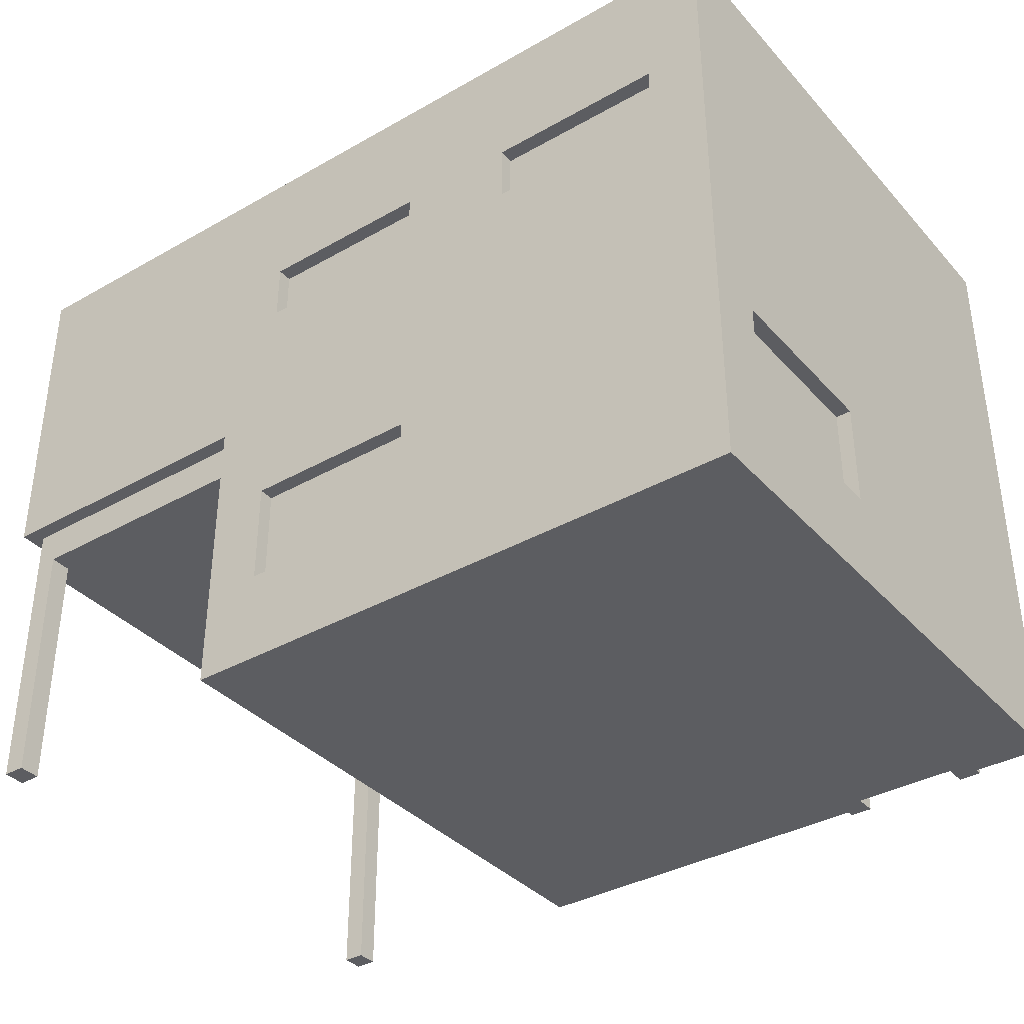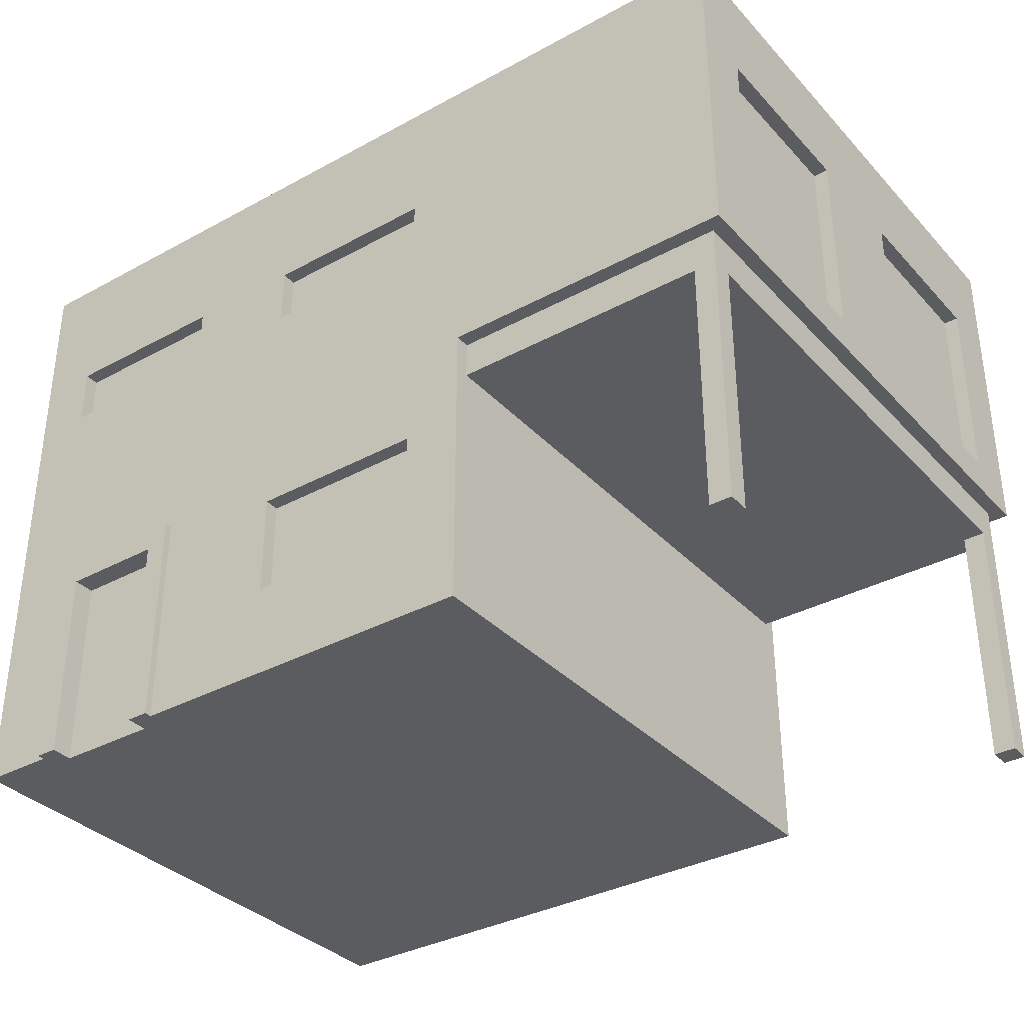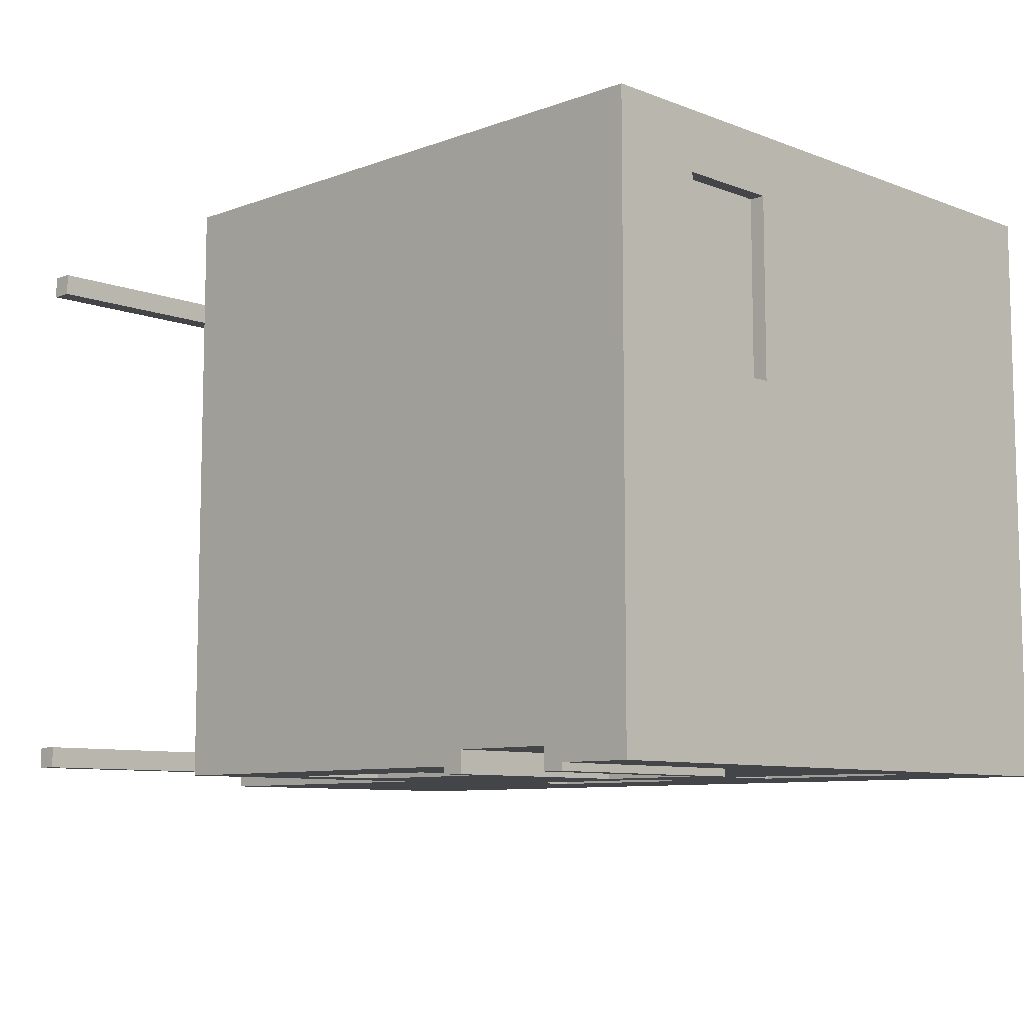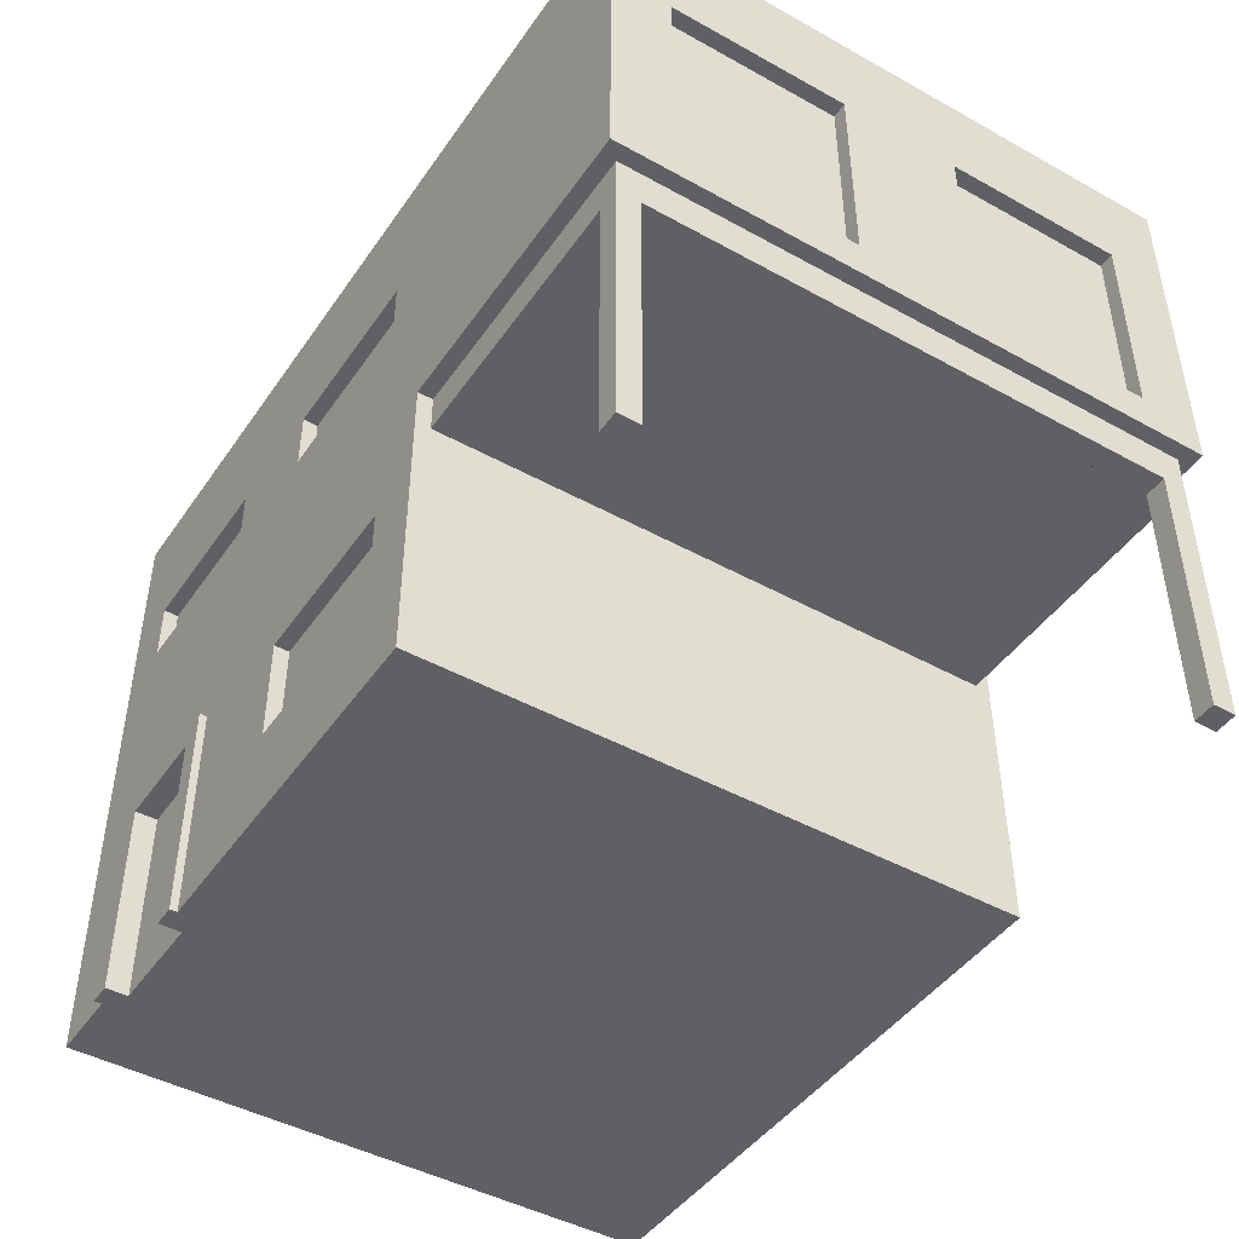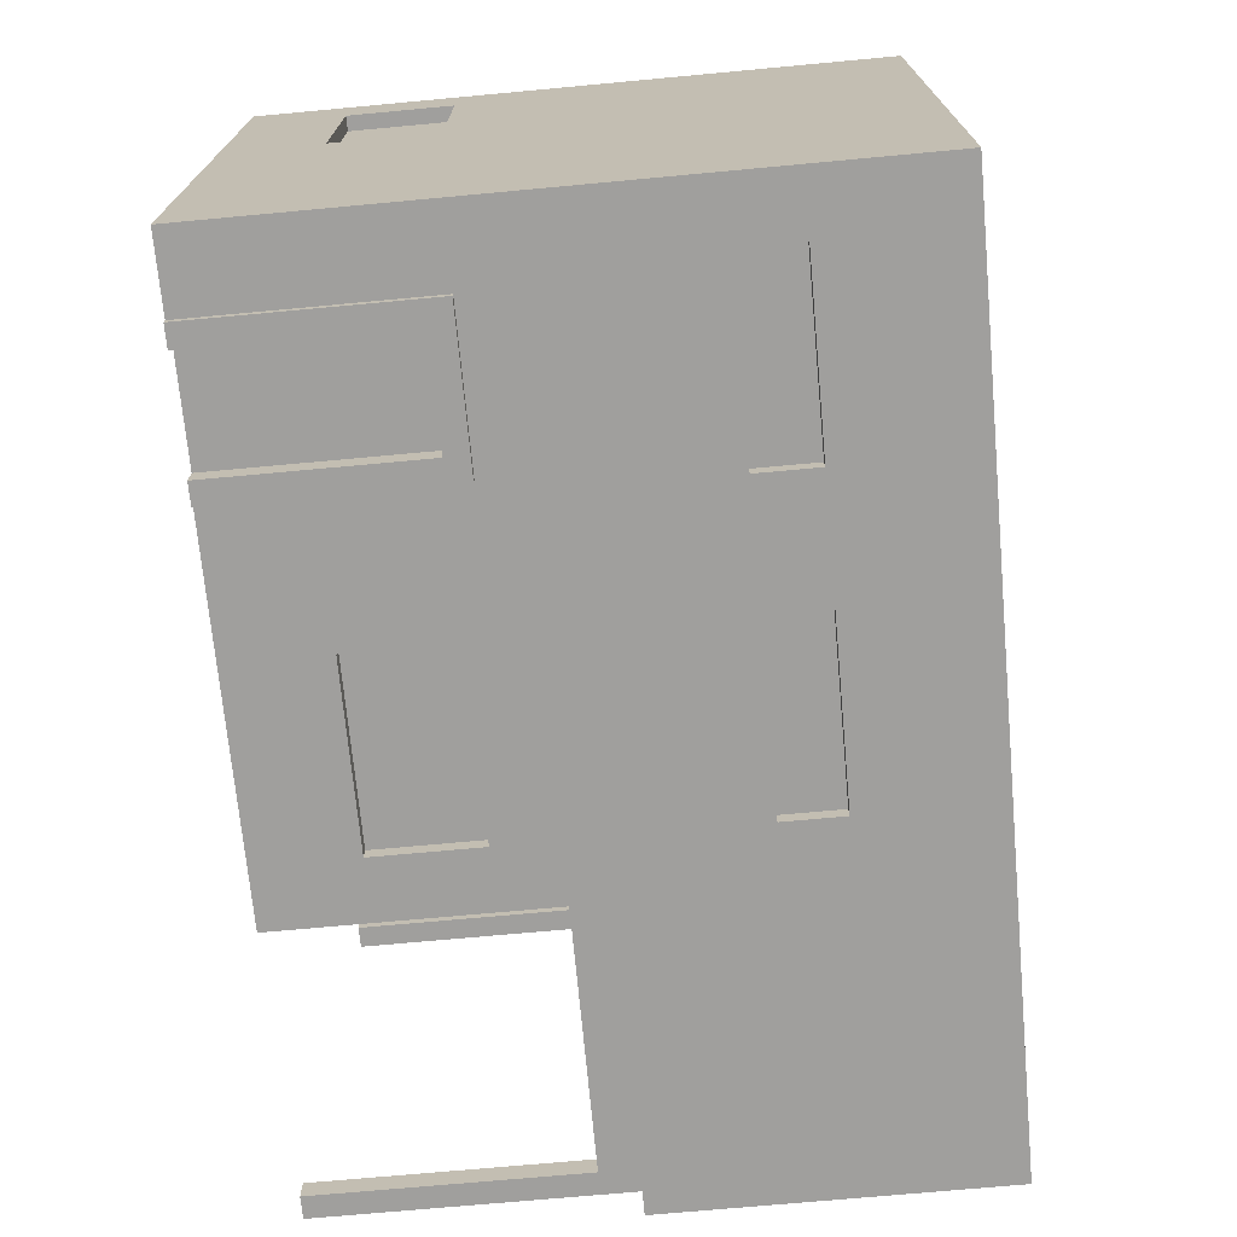
<metadata>
{"format":"obj","ext":"obj","renderer":"f3d","projection":"perspective","resolution":1024,"background":"white","views":[{"elev":-36.7,"azim":36.3,"up":"+Y"},{"elev":-34.7,"azim":-143.9,"up":"+Y"},{"elev":-8.7,"azim":44.5,"up":"+Z"},{"elev":-45.3,"azim":-122.6,"up":"+Y"},{"elev":-71.4,"azim":95.3,"up":"+Z"}]}
</metadata>
<code>
g house_type20
v 0.5 0.3 -0.405
v 0.5 3.158e-16 -0.405
v 0.5 0.3 -0.395
v 0.5 3.158e-16 -0.395
v 0.5 0.05 -0.395
v 0.3 3.046e-16 -0.405
v 0.3 0.3 -0.405
v 0.3 3.046e-16 -0.395
v 0.3 0.3 -0.395
v 0.3 0.05 -0.395
v 0.47 3.158e-16 -0.405
v 0.47 0.27 -0.405
v 0.47 3.158e-16 -0.375
v 0.47 0.27 -0.375
v 0.33 0.27 -0.405
v 0.33 3.158e-16 -0.405
v 0.33 0.27 -0.375
v 0.33 3.158e-16 -0.375
v 0.6 1.354e-16 -0.395
v 0.6 0.05 -0.395
v 0.55 0.56 -0.395
v 0.28 0.59 -0.395
v 0.25 0.56 -0.395
v 0.25 0.7 -0.395
v 0.28 0.67 -0.395
v 0.52 0.67 -0.395
v 0.52 0.59 -0.395
v 0.55 0.7 -0.395
v 0.52 0.67 -0.375
v 0.28 0.67 -0.375
v 0.28 0.59 -0.375
v 0.52 0.59 -0.375
v 0.3 0.61 -0.375
v 0.3 0.65 -0.375
v 0.5 0.65 -0.375
v 0.5 0.61 -0.375
v 0.12 0.13 -0.395
v 0.12 0.13 -0.375
v -0.12 0.13 -0.395
v -0.12 0.13 -0.375
v 0.6 7.53e-14 0.405
v -0.2 1.354e-16 0.405
v -0.2 1.354e-16 -0.395
v 0.15 0.1 -0.395
v -0.15 0.1 -0.395
v -0.15 0.3 -0.395
v -0.12 0.27 -0.395
v 0.12 0.27 -0.395
v 0.15 0.3 -0.395
v -0.12 0.27 -0.375
v 0.12 0.27 -0.375
v -0.1 0.15 -0.375
v -0.1 0.25 -0.375
v -0.01 0.25 -0.375
v 0.01 0.25 -0.375
v 0.1 0.25 -0.375
v 0.1 0.15 -0.375
v -0.01 0.15 -0.375
v 0.01 0.15 -0.375
v -0.2 0.05 -0.395
v 0.6 0.05 0.405
v 0.6 0.27 0.085
v 0.58 0.27 0.085
v 0.6 0.27 0.325
v 0.58 0.27 0.325
v 0.6 0.13 0.085
v 0.6 0.13 0.325
v 0.58 0.13 0.085
v 0.58 0.13 0.325
v 0.58 0.25 0.105
v 0.58 0.25 0.195
v 0.58 0.25 0.215
v 0.58 0.15 0.195
v 0.58 0.25 0.305
v 0.58 0.15 0.305
v 0.58 0.15 0.105
v 0.58 0.15 0.215
v 0.6 0.1 0.055
v 0.6 0.3 0.055
v 0.6 0.3 0.355
v 0.6 0.1 0.355
v 0.12 0.59 -0.375
v -0.1 0.61 -0.375
v -0.12 0.59 -0.375
v -0.12 0.67 -0.375
v -0.1 0.65 -0.375
v 0.1 0.65 -0.375
v 0.1 0.61 -0.375
v 0.12 0.67 -0.375
v -0.12 0.67 -0.395
v -0.12 0.59 -0.395
v 0.12 0.59 -0.395
v 0.12 0.67 -0.395
v 0.15 0.56 -0.395
v -0.15 0.56 -0.395
v -0.15 0.7 -0.395
v 0.15 0.7 -0.395
v 0.6 0.45 -0.395
v 0.6 0.4 -0.395
v 0.6 0.45 0.405
v 0.6 0.4 0.405
v 0.28 0.59 0.385
v 0.5 0.61 0.385
v 0.52 0.59 0.385
v 0.52 0.67 0.385
v 0.5 0.65 0.385
v 0.3 0.65 0.385
v 0.3 0.61 0.385
v 0.28 0.67 0.385
v 0.25 0.56 0.405
v 0.52 0.59 0.405
v 0.55 0.56 0.405
v 0.55 0.7 0.405
v 0.52 0.67 0.405
v 0.28 0.67 0.405
v 0.28 0.59 0.405
v 0.25 0.7 0.405
v -0.2 0.05 0.405
v 0.12 0.27 0.385
v -0.12 0.27 0.385
v 0.12 0.27 0.405
v -0.12 0.27 0.405
v 0.12 0.13 0.385
v 0.12 0.13 0.405
v -0.12 0.13 0.385
v -0.12 0.13 0.405
v 0.1 0.15 0.385
v 0.1 0.25 0.385
v 0.01 0.25 0.385
v -0.01 0.25 0.385
v -0.1 0.25 0.385
v -0.1 0.15 0.385
v 0.01 0.15 0.385
v -0.01 0.15 0.385
v -0.15 0.1 0.405
v 0.15 0.1 0.405
v 0.15 0.3 0.405
v -0.15 0.3 0.405
v -0.12 0.59 0.385
v 0.1 0.61 0.385
v 0.12 0.59 0.385
v 0.12 0.67 0.385
v 0.1 0.65 0.385
v -0.1 0.65 0.385
v -0.1 0.61 0.385
v -0.12 0.67 0.385
v -0.15 0.56 0.405
v 0.12 0.59 0.405
v 0.15 0.56 0.405
v 0.15 0.7 0.405
v 0.12 0.67 0.405
v -0.12 0.67 0.405
v -0.12 0.59 0.405
v -0.15 0.7 0.405
v -0.6 0.4 -0.395
v -0.2 0.4 -0.395
v -0.6 0.45 -0.395
v -0.58 0.72 -0.315
v -0.58 0.47 -0.295
v -0.58 0.45 -0.315
v -0.58 0.45 -0.075
v -0.58 0.47 -0.095
v -0.58 0.7 -0.095
v -0.58 0.7 -0.295
v -0.58 0.72 -0.075
v -0.6 0.45 -0.315
v -0.6 0.72 -0.315
v -0.6 0.72 -0.075
v -0.6 0.45 -0.075
v 0.6 0.8 -0.395
v 0.6 0.8 0.405
v 0.6 0.85 -0.395
v 0.6 0.85 0.405
v 0.57 0.8 -0.365
v 0.57 0.85 -0.365
v 0.57 0.8 0.375
v 0.57 0.85 0.375
v -0.6 0.4 0.405
v -0.6 0.45 0.405
v -0.2 0.4 0.405
v -0.2 0.4 0.385
v -0.58 0.4 0.385
v -0.58 0.4 -0.375
v -0.2 0.4 -0.375
v -0.6 0.45 -0.345
v -0.6 0.75 -0.345
v -0.6 0.45 -0.045
v -0.6 0.45 0.055
v -0.6 0.45 0.085
v -0.6 0.75 0.055
v -0.6 0.45 0.325
v -0.6 0.45 0.355
v -0.6 0.72 0.325
v -0.6 0.72 0.085
v -0.6 0.75 0.355
v -0.6 0.75 -0.045
v -0.58 0.72 0.085
v -0.58 0.47 0.105
v -0.58 0.45 0.085
v -0.58 0.45 0.325
v -0.58 0.47 0.305
v -0.58 0.7 0.305
v -0.58 0.7 0.105
v -0.58 0.72 0.325
v -0.57 0.8 -0.365
v -0.57 0.8 0.375
v -0.57 0.85 -0.365
v -0.6 0.8 -0.395
v -0.6 0.85 -0.395
v -0.6 0.8 0.405
v -0.6 0.85 0.405
v -0.57 0.85 0.375
v 0.38 0.05 -0.375
v 0.42 0.05 -0.375
v 0.38 0.22 -0.375
v 0.42 0.22 -0.375
v -0.2 0.35 -0.375
v -0.2 0.35 0.385
v -0.58 0 -0.375
v -0.55 0 -0.375
v -0.55 0.35 -0.375
v -0.58 0 0.355
v -0.58 0.35 0.355
v -0.58 0 0.385
v -0.58 0 -0.345
v -0.58 0.35 -0.345
v -0.55 0 0.385
v -0.55 0.35 0.385
v -0.55 0 -0.345
v -0.55 0.35 -0.345
v -0.55 0.35 0.355
v -0.55 0 0.355
f 3 2 1
f 2 3 4
f 4 3 5
f 8 7 6
f 7 8 9
f 9 8 10
f 13 12 11
f 12 13 14
f 17 16 15
f 16 17 18
f 7 3 1
f 3 7 9
f 17 12 14
f 12 17 15
f 4 20 19
f 20 4 5
f 7 16 6
f 16 7 15
f 15 7 12
f 1 12 7
f 2 12 1
f 12 2 11
f 23 22 21
f 22 23 24
f 22 24 25
f 25 24 26
f 27 21 22
f 21 27 28
f 28 27 26
f 28 26 24
f 30 26 29
f 26 30 25
f 30 22 25
f 22 30 31
f 32 26 27
f 26 32 29
f 22 32 27
f 32 22 31
f 31 33 32
f 33 31 30
f 33 30 34
f 34 30 35
f 36 32 33
f 32 36 29
f 29 36 35
f 29 35 30
f 39 38 37
f 38 39 40
f 41 4 19
f 4 41 42
f 4 42 2
f 2 42 13
f 13 42 18
f 18 42 16
f 16 42 8
f 8 42 43
f 6 16 8
f 11 2 13
f 45 39 44
f 39 45 46
f 39 46 47
f 47 46 48
f 37 44 39
f 44 37 49
f 49 37 48
f 49 48 46
f 50 39 47
f 39 50 40
f 38 48 37
f 48 38 51
f 50 48 51
f 48 50 47
f 40 52 38
f 52 40 50
f 52 50 53
f 53 50 54
f 54 50 55
f 55 50 56
f 57 38 52
f 38 57 51
f 51 57 56
f 51 56 50
f 57 52 58
f 57 58 59
f 54 59 58
f 59 54 55
f 60 8 43
f 8 60 10
f 61 19 20
f 19 61 41
f 64 63 62
f 63 64 65
f 68 67 66
f 67 68 69
f 63 70 68
f 70 63 65
f 70 65 71
f 71 65 72
f 71 72 73
f 72 65 74
f 74 65 75
f 76 68 70
f 68 76 69
f 69 76 73
f 69 75 65
f 69 73 77
f 77 73 72
f 69 77 75
f 65 67 69
f 67 65 64
f 79 62 78
f 62 79 80
f 62 80 64
f 64 80 67
f 66 78 62
f 78 66 81
f 81 66 67
f 81 67 80
f 62 68 66
f 68 62 63
f 84 83 82
f 83 84 85
f 83 85 86
f 86 85 87
f 88 82 83
f 82 88 89
f 89 88 87
f 89 87 85
f 85 91 90
f 91 85 84
f 82 93 92
f 93 82 89
f 85 93 89
f 93 85 90
f 95 91 94
f 91 95 96
f 91 96 90
f 90 96 93
f 92 94 91
f 94 92 97
f 97 92 93
f 97 93 96
f 91 82 92
f 82 91 84
f 100 99 98
f 99 100 101
f 104 103 102
f 103 104 105
f 103 105 106
f 106 105 107
f 108 102 103
f 102 108 109
f 109 108 107
f 109 107 105
f 112 111 110
f 111 112 113
f 111 113 114
f 114 113 115
f 116 110 111
f 110 116 117
f 117 116 115
f 117 115 113
f 115 105 114
f 105 115 109
f 115 102 109
f 102 115 116
f 104 116 111
f 116 104 102
f 111 105 104
f 105 111 114
f 41 118 42
f 118 41 61
f 121 120 119
f 120 121 122
f 125 124 123
f 124 125 126
f 123 127 125
f 127 123 119
f 127 119 128
f 128 119 129
f 129 119 130
f 130 119 131
f 132 125 127
f 125 132 120
f 120 132 131
f 120 131 119
f 132 127 133
f 132 133 134
f 129 134 133
f 134 129 130
f 122 125 120
f 125 122 126
f 136 124 135
f 124 136 137
f 124 137 121
f 121 137 122
f 126 135 124
f 135 126 138
f 138 126 122
f 138 122 137
f 124 119 123
f 119 124 121
f 42 60 43
f 60 42 118
f 141 140 139
f 140 141 142
f 140 142 143
f 143 142 144
f 145 139 140
f 139 145 146
f 146 145 144
f 146 144 142
f 149 148 147
f 148 149 150
f 148 150 151
f 151 150 152
f 153 147 148
f 147 153 154
f 154 153 152
f 154 152 150
f 152 139 146
f 139 152 153
f 152 142 151
f 142 152 146
f 148 142 141
f 142 148 151
f 141 153 148
f 153 141 139
f 157 156 155
f 156 157 99
f 99 157 98
f 160 159 158
f 159 160 161
f 159 161 162
f 162 161 163
f 164 158 159
f 158 164 165
f 165 164 163
f 165 163 161
f 160 167 166
f 167 160 158
f 165 167 158
f 167 165 168
f 168 161 169
f 161 168 165
f 166 161 160
f 161 166 169
f 172 171 170
f 171 172 173
f 176 175 174
f 175 176 177
f 180 179 178
f 179 180 101
f 179 101 100
f 180 182 181
f 182 180 178
f 182 178 155
f 155 183 182
f 156 183 155
f 183 156 184
f 178 157 155
f 157 178 185
f 185 178 166
f 185 166 186
f 166 178 169
f 169 178 187
f 169 187 168
f 187 178 188
f 188 178 189
f 188 189 190
f 189 178 191
f 191 178 192
f 191 192 193
f 192 178 179
f 194 190 189
f 190 194 195
f 195 194 193
f 195 193 192
f 167 186 166
f 186 167 196
f 196 167 168
f 196 168 187
f 199 198 197
f 198 199 200
f 198 200 201
f 201 200 202
f 203 197 198
f 197 203 204
f 204 203 202
f 204 202 200
f 197 189 199
f 189 197 194
f 204 194 197
f 194 204 193
f 193 200 191
f 200 193 204
f 189 200 199
f 200 189 191
f 205 176 174
f 176 205 206
f 175 205 174
f 205 175 207
f 209 170 208
f 170 209 172
f 173 210 171
f 210 173 211
f 172 175 173
f 175 172 209
f 175 209 207
f 207 209 212
f 177 173 175
f 173 177 211
f 211 177 212
f 211 212 209
f 210 209 208
f 209 210 211
f 212 176 206
f 176 212 177
f 212 205 207
f 205 212 206
f 215 214 213
f 214 215 216
f 34 36 33
f 36 34 35
f 55 57 59
f 57 55 56
f 53 58 52
f 58 53 54
f 74 77 72
f 77 74 75
f 71 76 70
f 76 71 73
f 86 88 83
f 88 86 87
f 106 108 103
f 108 106 107
f 130 132 134
f 132 130 131
f 128 133 127
f 133 128 129
f 143 145 140
f 145 143 144
f 162 164 159
f 164 162 163
f 201 203 198
f 203 201 202
f 18 213 13
f 213 18 17
f 213 17 215
f 215 17 216
f 214 13 213
f 13 214 14
f 14 214 216
f 14 216 17
f 171 98 170
f 98 171 100
f 157 95 98
f 95 157 208
f 95 208 96
f 96 208 97
f 97 208 24
f 24 208 28
f 21 98 95
f 98 21 170
f 170 21 28
f 170 28 208
f 21 95 94
f 21 94 23
f 97 23 94
f 23 97 24
f 171 112 100
f 112 171 113
f 113 171 117
f 117 171 150
f 150 171 154
f 147 100 112
f 147 179 100
f 179 147 210
f 210 147 154
f 210 154 171
f 147 112 110
f 147 110 149
f 117 149 110
f 149 117 150
f 188 196 187
f 190 196 188
f 210 196 190
f 210 186 196
f 208 186 210
f 208 185 186
f 185 208 157
f 210 190 195
f 210 195 179
f 179 195 192
f 60 45 10
f 45 60 156
f 45 156 46
f 46 156 49
f 49 156 9
f 9 156 3
f 3 20 5
f 20 3 99
f 99 3 156
f 10 44 9
f 44 10 45
f 9 44 49
f 99 79 20
f 79 99 101
f 79 101 80
f 80 101 81
f 20 78 61
f 78 20 79
f 61 78 81
f 61 81 101
f 101 136 61
f 136 101 137
f 137 101 138
f 138 101 180
f 118 135 180
f 135 118 61
f 135 61 136
f 180 135 138
f 60 217 156
f 217 60 118
f 217 118 218
f 218 118 181
f 181 118 180
f 184 156 217
f 183 220 219
f 220 183 221
f 221 183 217
f 217 183 184
f 224 223 222
f 225 183 219
f 183 225 226
f 183 226 182
f 182 226 223
f 182 223 224
f 228 224 227
f 224 228 182
f 182 228 218
f 182 218 181
f 225 220 229
f 220 225 219
f 230 225 229
f 225 230 226
f 221 229 220
f 229 221 230
f 228 230 218
f 230 228 231
f 230 231 226
f 226 231 223
f 218 221 217
f 221 218 230
f 228 232 231
f 232 228 227
f 223 232 222
f 232 223 231
f 224 232 227
f 232 224 222

</code>
